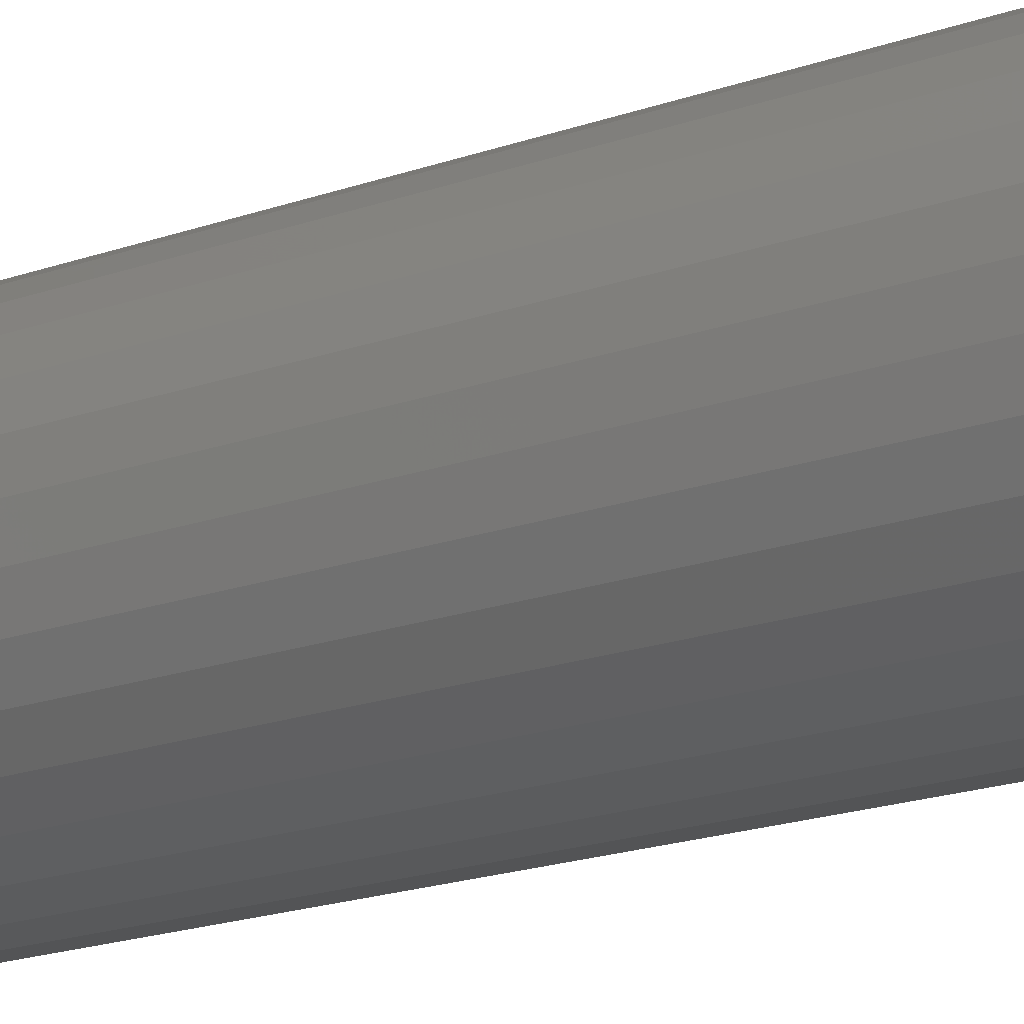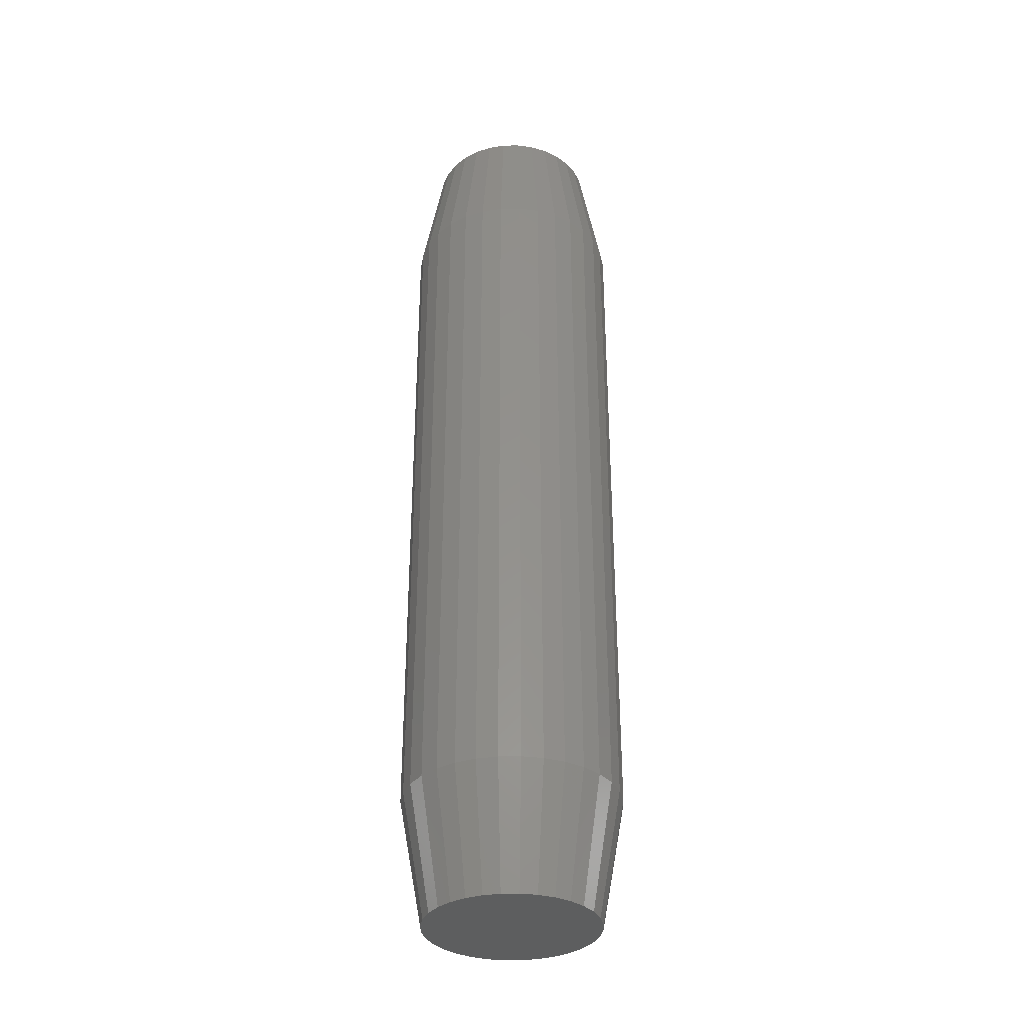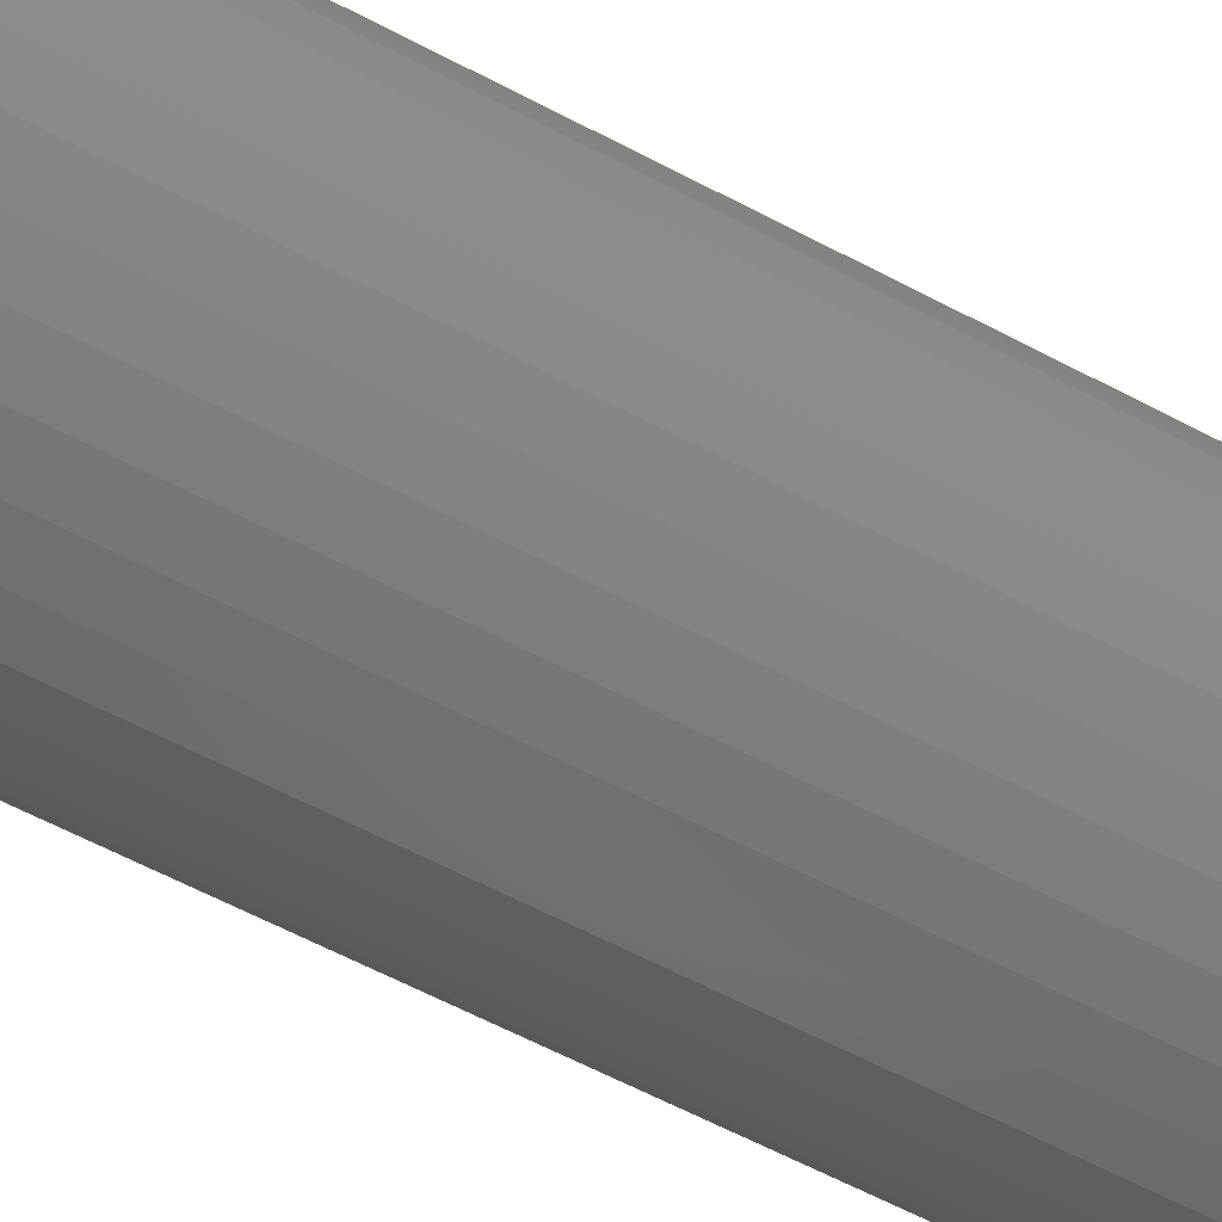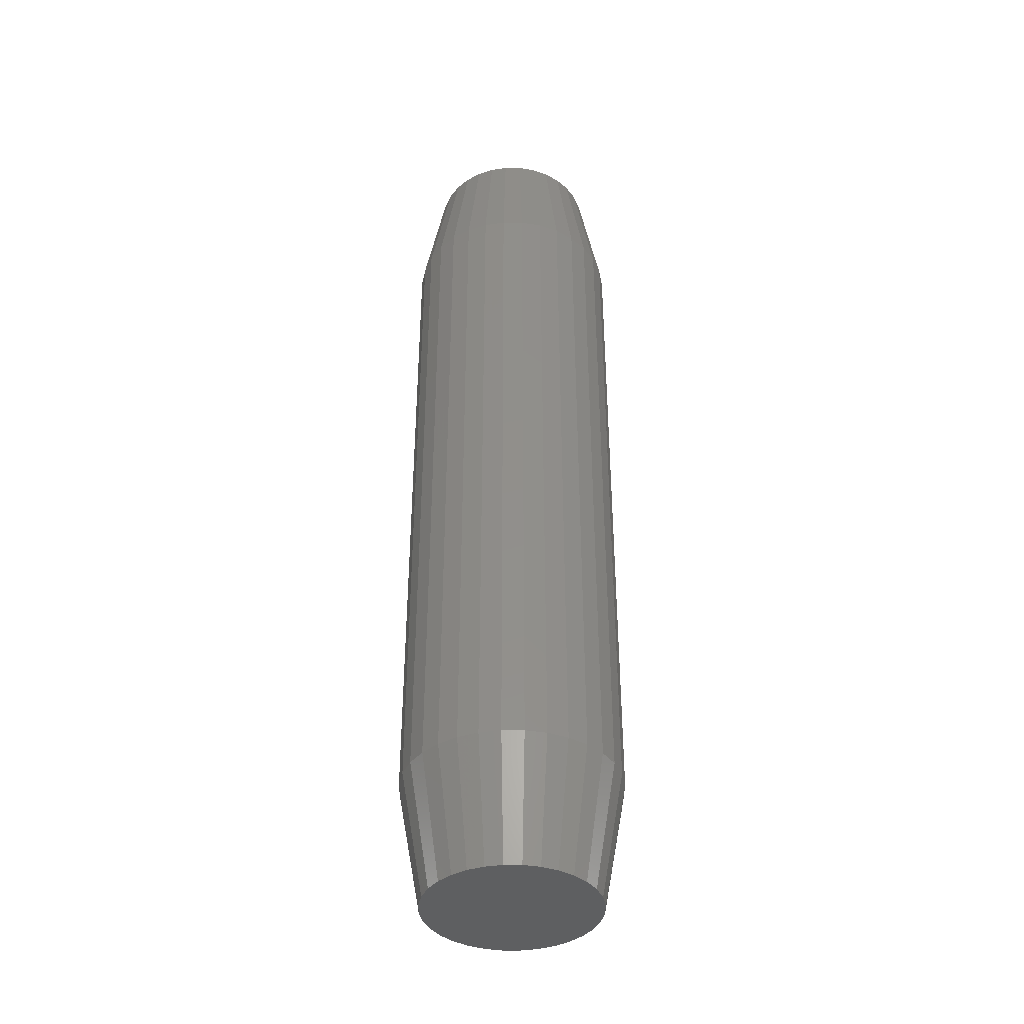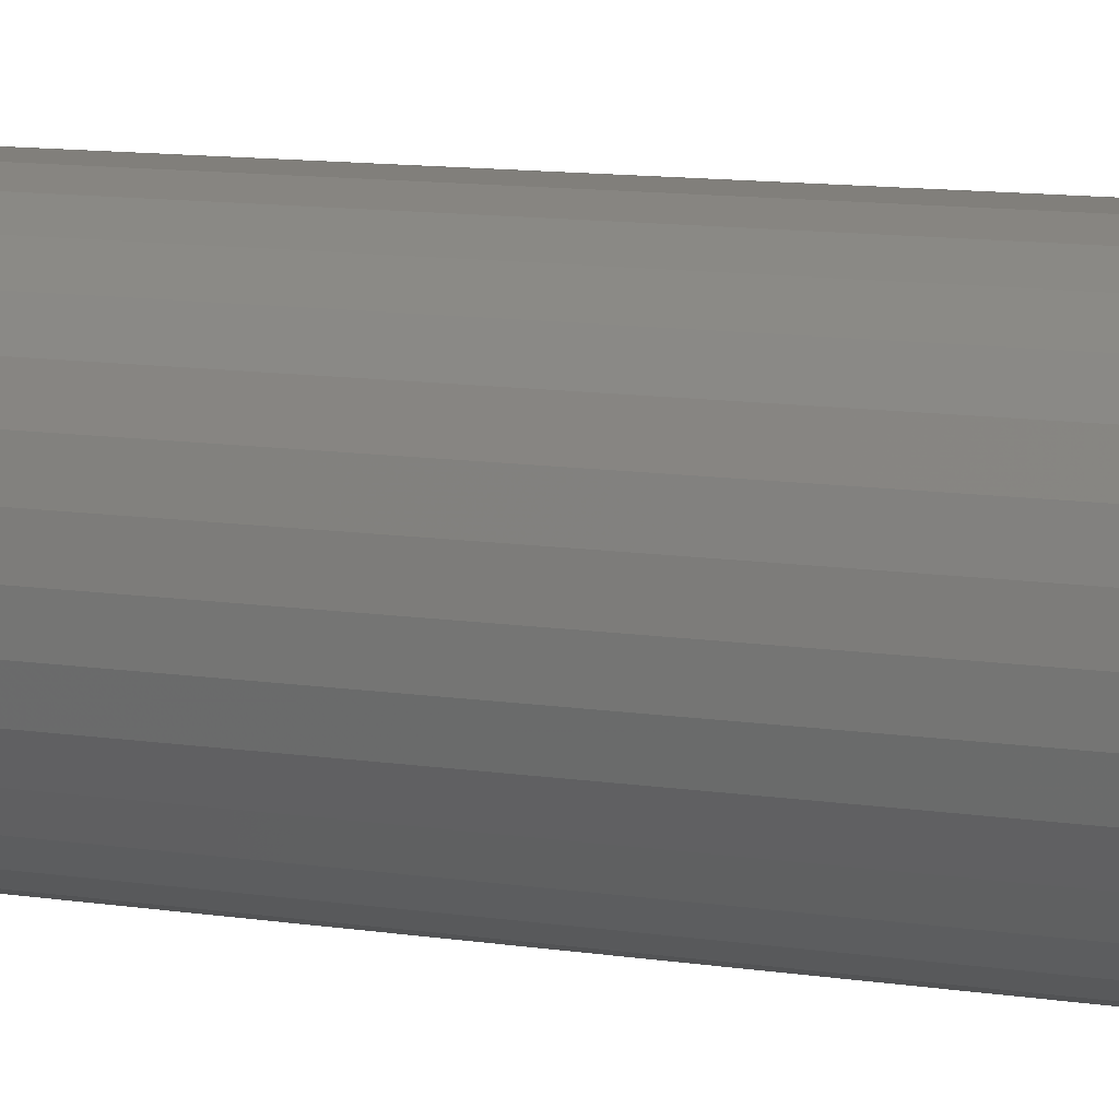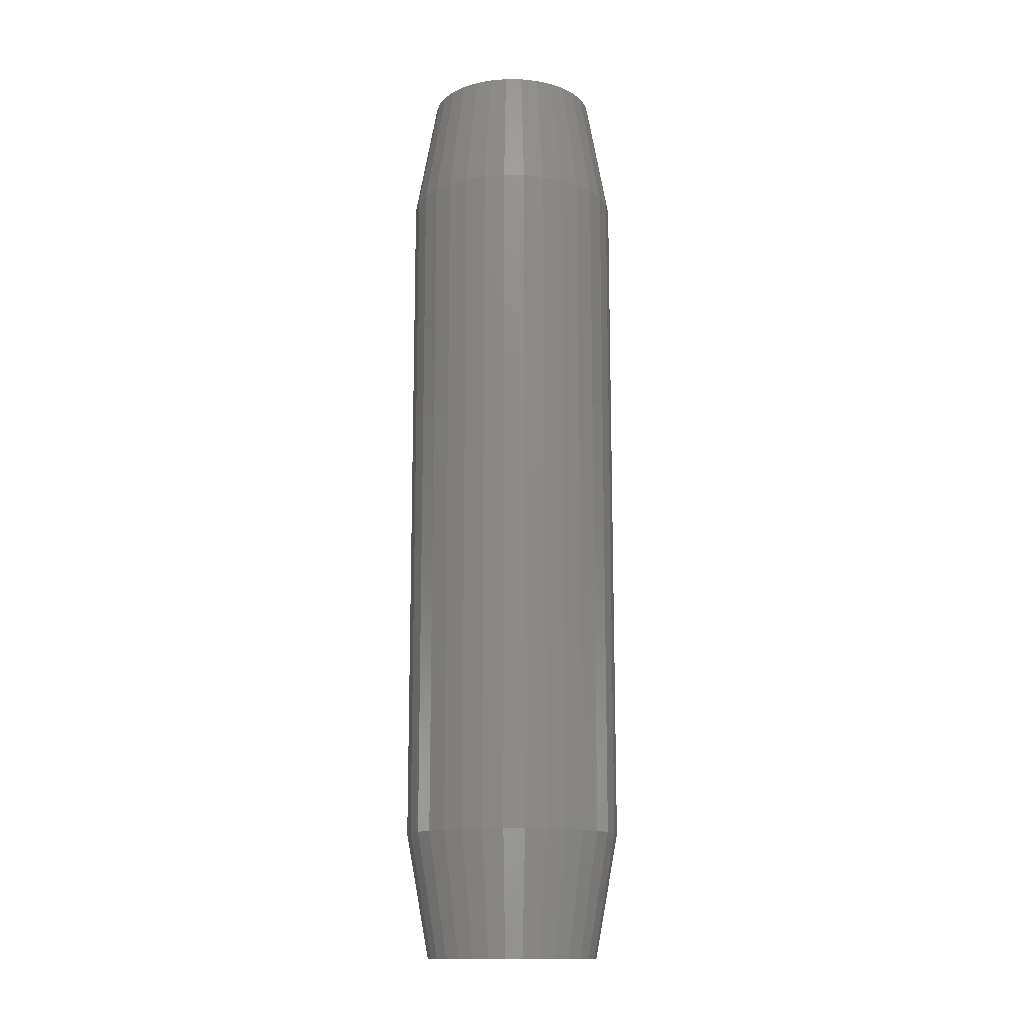
<metadata>
{"format":"stl","ext":"stl","renderer":"f3d","projection":"perspective","resolution":1024,"background":"white","views":[{"elev":-16.1,"azim":128.6,"up":"+Y"},{"elev":-34.0,"azim":141.8,"up":"+Z"},{"elev":-54.5,"azim":59.8,"up":"+Y"},{"elev":-39.2,"azim":151.4,"up":"+Z"},{"elev":8.6,"azim":-63.9,"up":"+Y"},{"elev":-13.9,"azim":-119.3,"up":"+Z"}]}
</metadata>
<code>
# stl→obj: 128 verts, 252 faces
v 0.07187 -1.837e-17 0.08594
v 0.07187 -1.837e-17 0.5625
v 0.07043 -0.01463 0.08594
v 0.07043 -0.01463 0.5625
v 0.06617 -0.0287 0.08594
v 0.06617 -0.0287 0.5625
v 0.05924 -0.04167 0.08594
v 0.05924 -0.04167 0.5625
v 0.04991 -0.05303 0.08594
v 0.04991 -0.05303 0.5625
v 0.03854 -0.06236 0.08594
v 0.03854 -0.06236 0.5625
v 0.02558 -0.06929 0.08594
v 0.02558 -0.06929 0.5625
v 0.01151 -0.07356 0.08594
v 0.01151 -0.07356 0.5625
v -0.003125 -0.075 0.08594
v -0.003125 -0.075 0.5625
v -0.01776 -0.07356 0.08594
v -0.01776 -0.07356 0.5625
v -0.03183 -0.06929 0.08594
v -0.03183 -0.06929 0.5625
v -0.04479 -0.06236 0.08594
v -0.04479 -0.06236 0.5625
v -0.05616 -0.05303 0.08594
v -0.05616 -0.05303 0.5625
v -0.06549 -0.04167 0.08594
v -0.06549 -0.04167 0.5625
v -0.07242 -0.0287 0.08594
v -0.07242 -0.0287 0.5625
v -0.07668 -0.01463 0.08594
v -0.07668 -0.01463 0.5625
v -0.07812 9.185e-18 0.08594
v -0.07812 9.185e-18 0.5625
v -0.07668 0.01463 0.08594
v -0.07668 0.01463 0.5625
v -0.07242 0.0287 0.08594
v -0.07242 0.0287 0.5625
v -0.06549 0.04167 0.08594
v -0.06549 0.04167 0.5625
v -0.05616 0.05303 0.08594
v -0.05616 0.05303 0.5625
v -0.04479 0.06236 0.08594
v -0.04479 0.06236 0.5625
v -0.03183 0.06929 0.08594
v -0.03183 0.06929 0.5625
v -0.01776 0.07356 0.08594
v -0.01776 0.07356 0.5625
v -0.003125 0.075 0.08594
v -0.003125 0.075 0.5625
v 0.01151 0.07356 0.08594
v 0.01151 0.07356 0.5625
v 0.02558 0.06929 0.08594
v 0.02558 0.06929 0.5625
v 0.03854 0.06236 0.08594
v 0.03854 0.06236 0.5625
v 0.04991 0.05303 0.08594
v 0.04991 0.05303 0.5625
v 0.05924 0.04167 0.08594
v 0.05924 0.04167 0.5625
v 0.06617 0.0287 0.08594
v 0.06617 0.0287 0.5625
v 0.07043 0.01463 0.08594
v 0.07043 0.01463 0.5625
v -0.01471 0.05823 0.6484
v 0.008458 0.05823 0.6484
v -0.003125 0.05937 0.6484
v -0.02585 0.05486 0.6484
v 0.0196 0.05486 0.6484
v -0.03611 0.04937 0.6484
v 0.02986 0.04937 0.6484
v -0.04511 0.04198 0.6484
v 0.03886 0.04198 0.6484
v -0.05249 0.03299 0.6484
v 0.04624 0.03299 0.6484
v -0.05798 0.02272 0.6484
v 0.05173 0.02272 0.6484
v 0.05173 -0.02272 0.6484
v -0.05249 -0.03299 0.6484
v 0.04624 -0.03299 0.6484
v -0.04511 -0.04198 0.6484
v 0.03886 -0.04198 0.6484
v -0.03611 -0.04937 0.6484
v 0.02986 -0.04937 0.6484
v -0.02585 -0.05486 0.6484
v 0.0196 -0.05486 0.6484
v -0.01471 -0.05823 0.6484
v 0.008458 -0.05823 0.6484
v -0.003125 -0.05937 0.6484
v 0.05511 0.01158 0.6484
v -0.06136 0.01158 0.6484
v 0.05625 -1.602e-17 0.6484
v -0.0625 4.004e-09 0.6484
v 0.05511 -0.01158 0.6484
v -0.06136 -0.01158 0.6484
v -0.05798 -0.02272 0.6484
v -0.003125 0.05937 0
v 0.008458 0.05823 0
v -0.01471 0.05823 0
v -0.02585 0.05486 0
v 0.0196 0.05486 0
v -0.03611 0.04937 0
v 0.02986 0.04937 0
v -0.04511 0.04198 0
v 0.03886 0.04198 0
v -0.05249 0.03299 0
v 0.04624 0.03299 0
v -0.05798 0.02272 0
v 0.05173 0.02272 0
v 0.04624 -0.03299 0
v -0.05249 -0.03299 0
v 0.05173 -0.02272 0
v -0.04511 -0.04198 0
v 0.03886 -0.04198 0
v -0.03611 -0.04937 0
v 0.02986 -0.04937 0
v -0.02585 -0.05486 0
v 0.0196 -0.05486 0
v -0.01471 -0.05823 0
v 0.008458 -0.05823 0
v -0.003125 -0.05937 0
v -0.05798 -0.02272 0
v -0.06136 -0.01158 0
v 0.05511 -0.01158 0
v -0.0625 4.004e-09 0
v 0.05625 -1.602e-17 0
v -0.06136 0.01158 0
v 0.05511 0.01158 0
f 1 2 3
f 3 2 4
f 3 4 5
f 5 4 6
f 5 6 7
f 7 6 8
f 7 8 9
f 9 8 10
f 9 10 11
f 11 10 12
f 11 12 13
f 13 12 14
f 13 14 15
f 15 14 16
f 15 16 17
f 17 16 18
f 17 18 19
f 19 18 20
f 19 20 21
f 21 20 22
f 21 22 23
f 23 22 24
f 23 24 25
f 25 24 26
f 25 26 27
f 27 26 28
f 27 28 29
f 29 28 30
f 29 30 31
f 31 30 32
f 31 32 33
f 33 32 34
f 33 34 35
f 35 34 36
f 35 36 37
f 37 36 38
f 37 38 39
f 39 38 40
f 39 40 41
f 41 40 42
f 41 42 43
f 43 42 44
f 43 44 45
f 45 44 46
f 45 46 47
f 47 46 48
f 47 48 49
f 49 48 50
f 49 50 51
f 51 50 52
f 51 52 53
f 53 52 54
f 53 54 55
f 55 54 56
f 55 56 57
f 57 56 58
f 57 58 59
f 59 58 60
f 59 60 61
f 61 60 62
f 61 62 63
f 63 62 64
f 63 64 1
f 1 64 2
f 65 66 67
f 66 65 68
f 66 68 69
f 69 68 70
f 69 70 71
f 71 70 72
f 71 72 73
f 73 72 74
f 73 74 75
f 75 74 76
f 75 76 77
f 78 79 80
f 80 79 81
f 80 81 82
f 82 81 83
f 82 83 84
f 84 83 85
f 84 85 86
f 86 85 87
f 86 87 88
f 88 87 89
f 77 76 90
f 90 76 91
f 90 91 92
f 92 91 93
f 92 93 94
f 94 93 95
f 94 95 78
f 78 95 96
f 78 96 79
f 18 87 20
f 20 87 85
f 20 85 22
f 22 85 83
f 22 83 24
f 24 83 81
f 24 81 26
f 26 81 79
f 26 79 28
f 28 79 96
f 28 96 30
f 30 96 95
f 30 95 32
f 32 95 93
f 32 93 34
f 87 18 89
f 89 18 16
f 89 16 88
f 88 16 14
f 88 14 86
f 86 14 12
f 86 12 84
f 84 12 10
f 84 10 82
f 82 10 8
f 82 8 80
f 80 8 6
f 80 6 78
f 78 6 4
f 78 4 94
f 94 4 2
f 94 2 92
f 50 66 52
f 52 66 69
f 52 69 54
f 54 69 71
f 54 71 56
f 56 71 73
f 56 73 58
f 58 73 75
f 58 75 60
f 60 75 77
f 60 77 62
f 62 77 90
f 62 90 64
f 64 90 92
f 64 92 2
f 66 50 67
f 67 50 48
f 67 48 65
f 65 48 46
f 65 46 68
f 68 46 44
f 68 44 70
f 70 44 42
f 70 42 72
f 72 42 40
f 72 40 74
f 74 40 38
f 74 38 76
f 76 38 36
f 76 36 91
f 91 36 34
f 91 34 93
f 97 98 99
f 100 99 98
f 101 100 98
f 102 100 101
f 103 102 101
f 104 102 103
f 105 104 103
f 106 104 105
f 107 106 105
f 108 106 107
f 109 108 107
f 110 111 112
f 113 111 110
f 114 113 110
f 115 113 114
f 116 115 114
f 117 115 116
f 118 117 116
f 119 117 118
f 120 119 118
f 121 119 120
f 111 122 112
f 112 122 123
f 112 123 124
f 124 123 125
f 124 125 126
f 126 125 127
f 126 127 128
f 128 127 108
f 128 108 109
f 33 125 31
f 31 125 123
f 31 123 29
f 29 123 122
f 29 122 27
f 27 122 111
f 27 111 25
f 25 111 113
f 25 113 23
f 23 113 115
f 23 115 21
f 21 115 117
f 21 117 19
f 19 117 119
f 19 119 17
f 17 119 121
f 17 121 15
f 15 121 120
f 15 120 13
f 13 120 118
f 13 118 11
f 11 118 116
f 11 116 9
f 9 116 114
f 9 114 7
f 7 114 110
f 7 110 5
f 5 110 112
f 5 112 3
f 3 112 124
f 3 124 1
f 1 124 126
f 1 126 63
f 63 126 128
f 63 128 61
f 61 128 109
f 61 109 59
f 59 109 107
f 59 107 57
f 57 107 105
f 57 105 55
f 55 105 103
f 55 103 53
f 53 103 101
f 53 101 51
f 51 101 98
f 51 98 49
f 49 98 97
f 49 97 47
f 47 97 99
f 47 99 45
f 45 99 100
f 45 100 43
f 43 100 102
f 43 102 41
f 41 102 104
f 41 104 39
f 39 104 106
f 39 106 37
f 37 106 108
f 37 108 35
f 35 108 127
f 35 127 33
f 33 127 125

</code>
